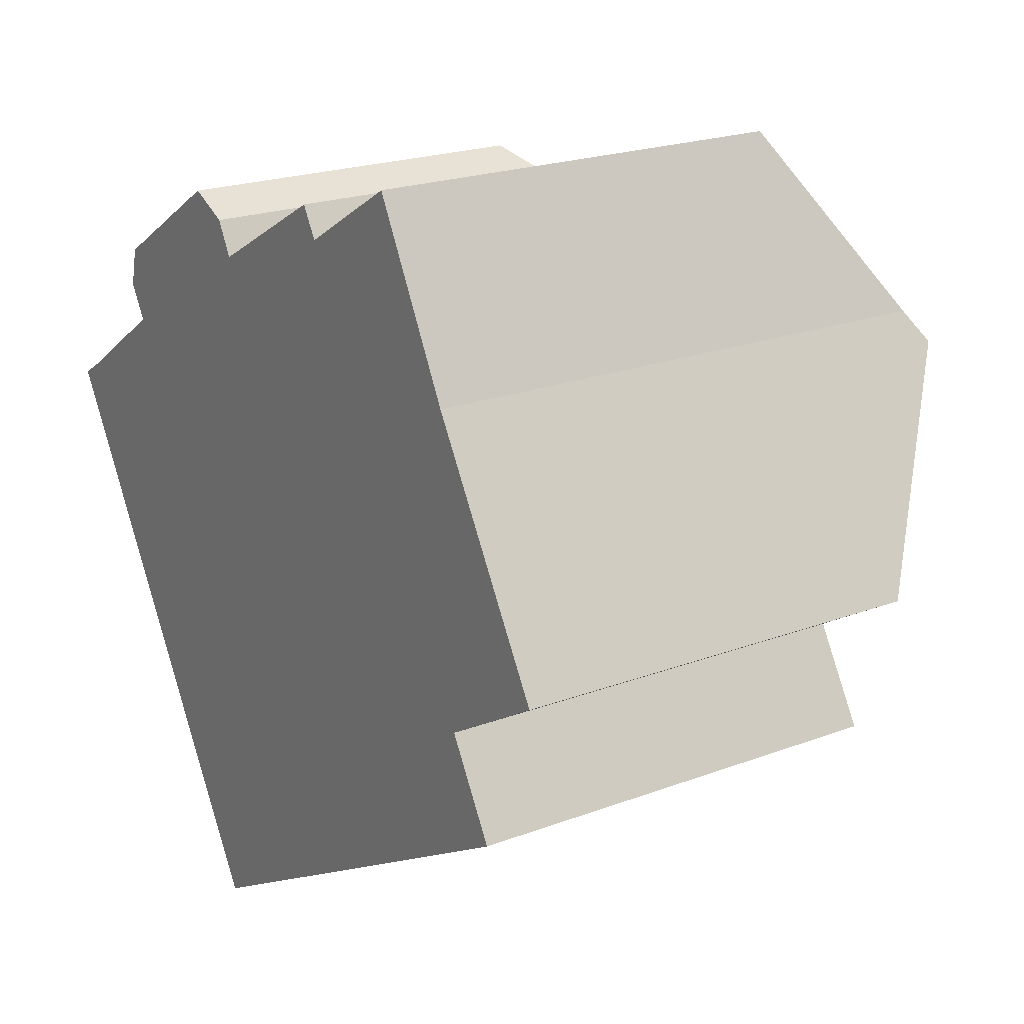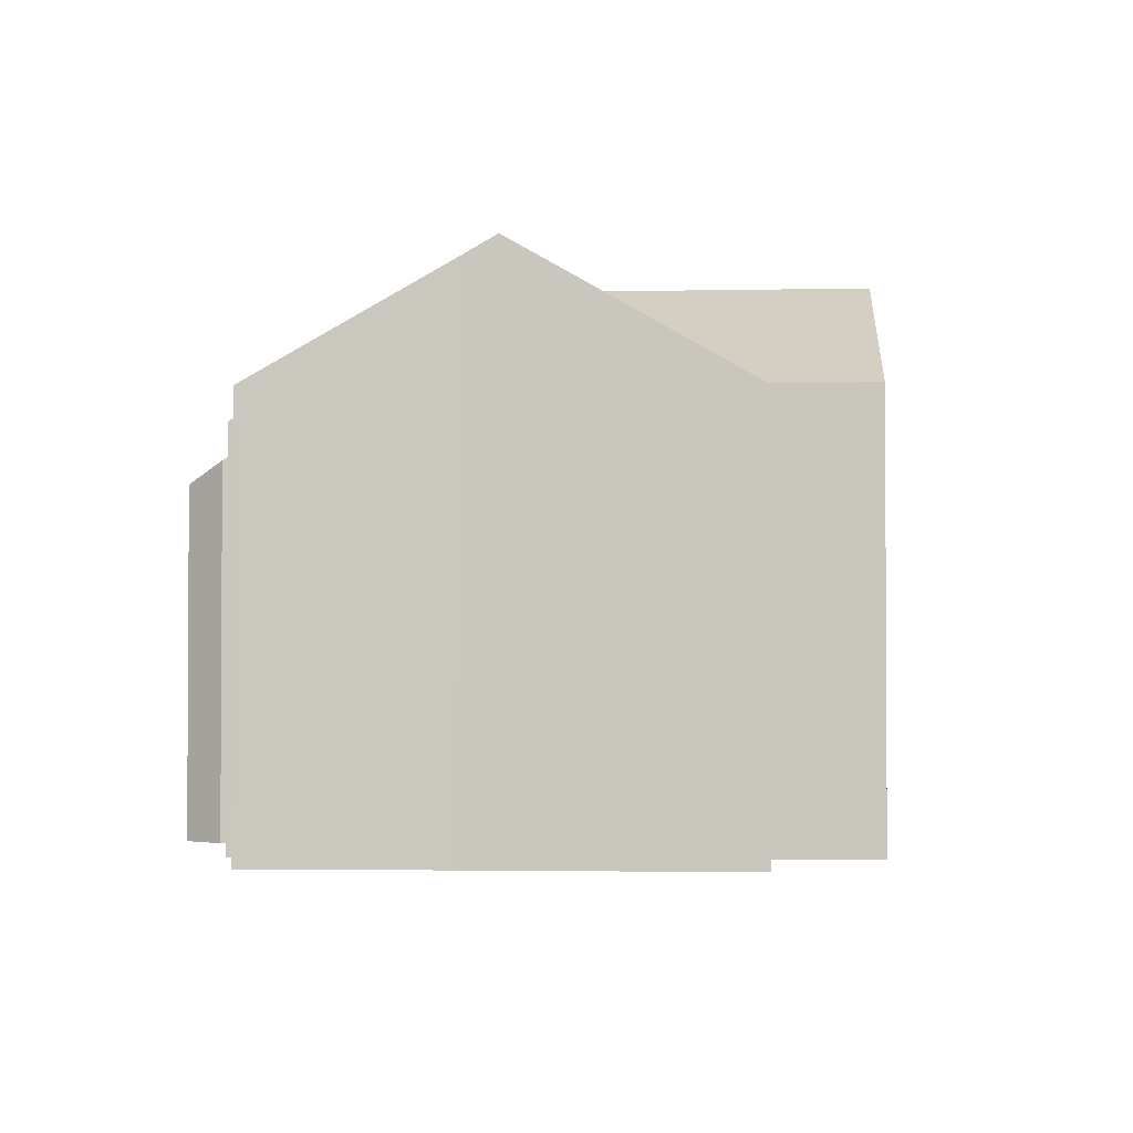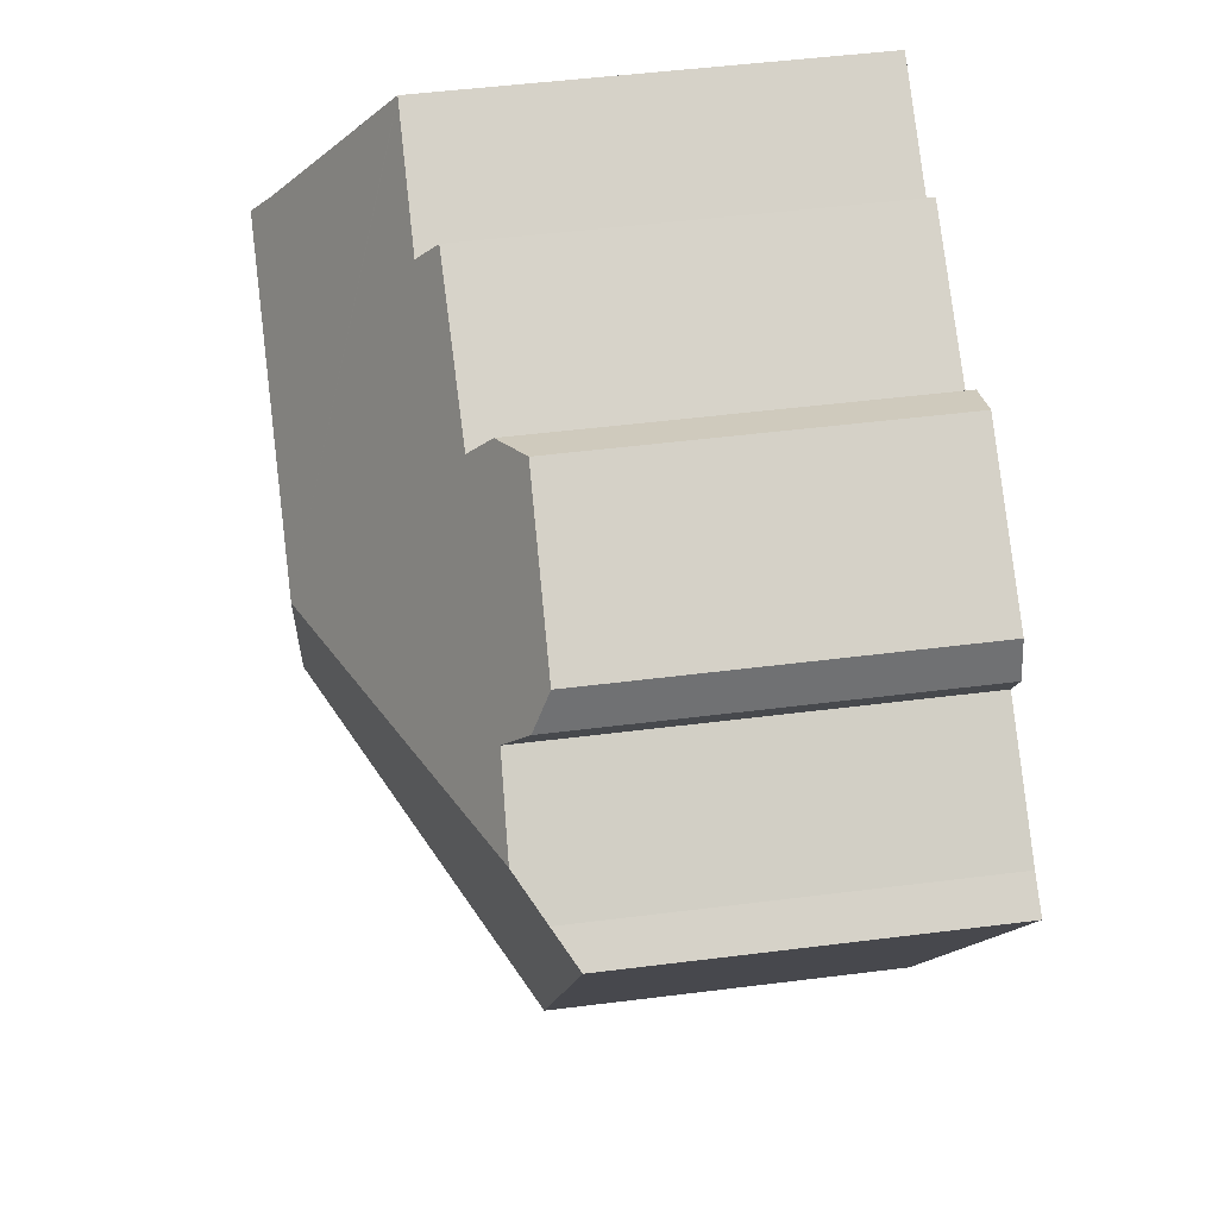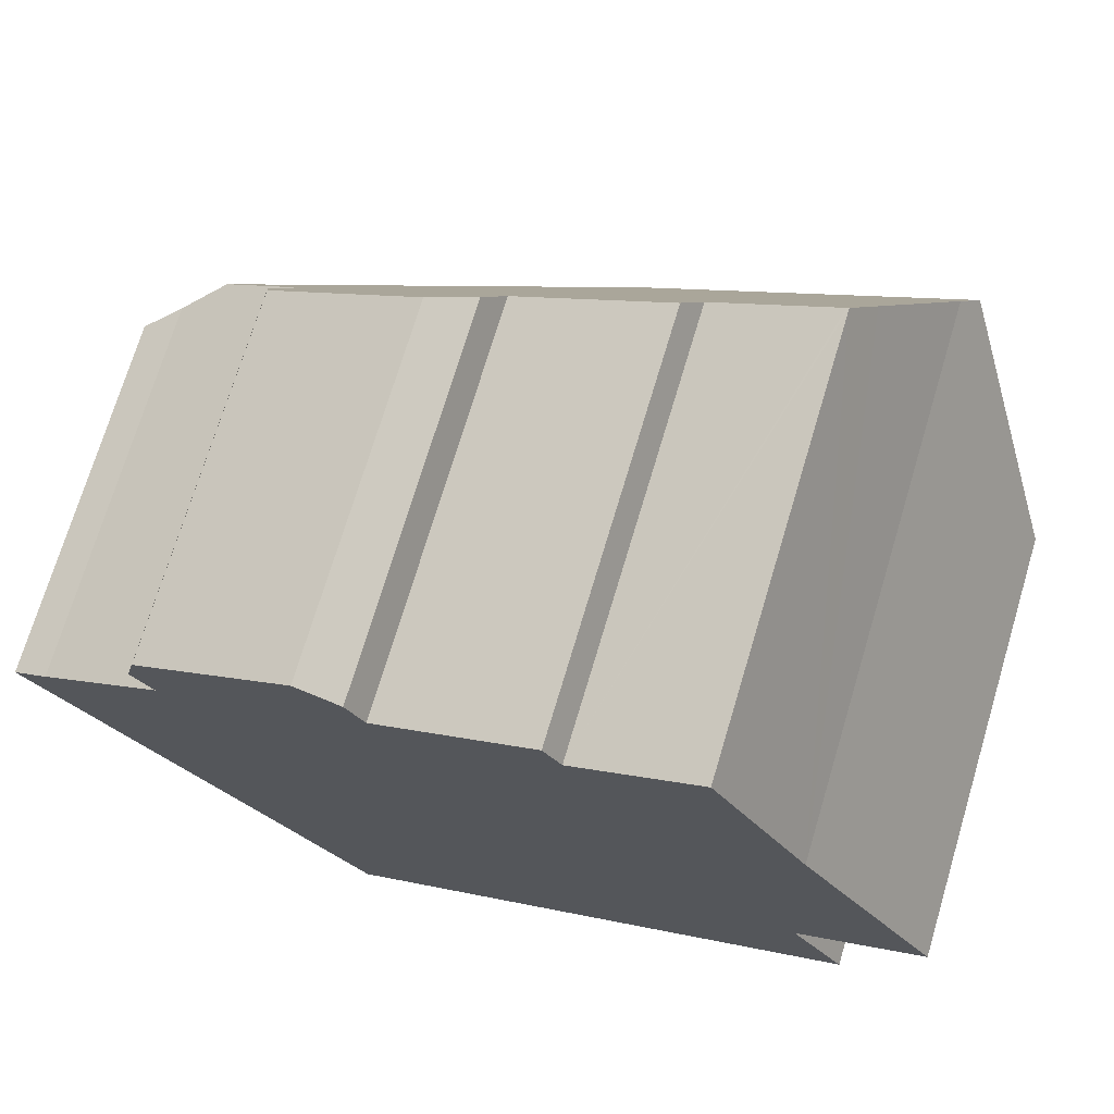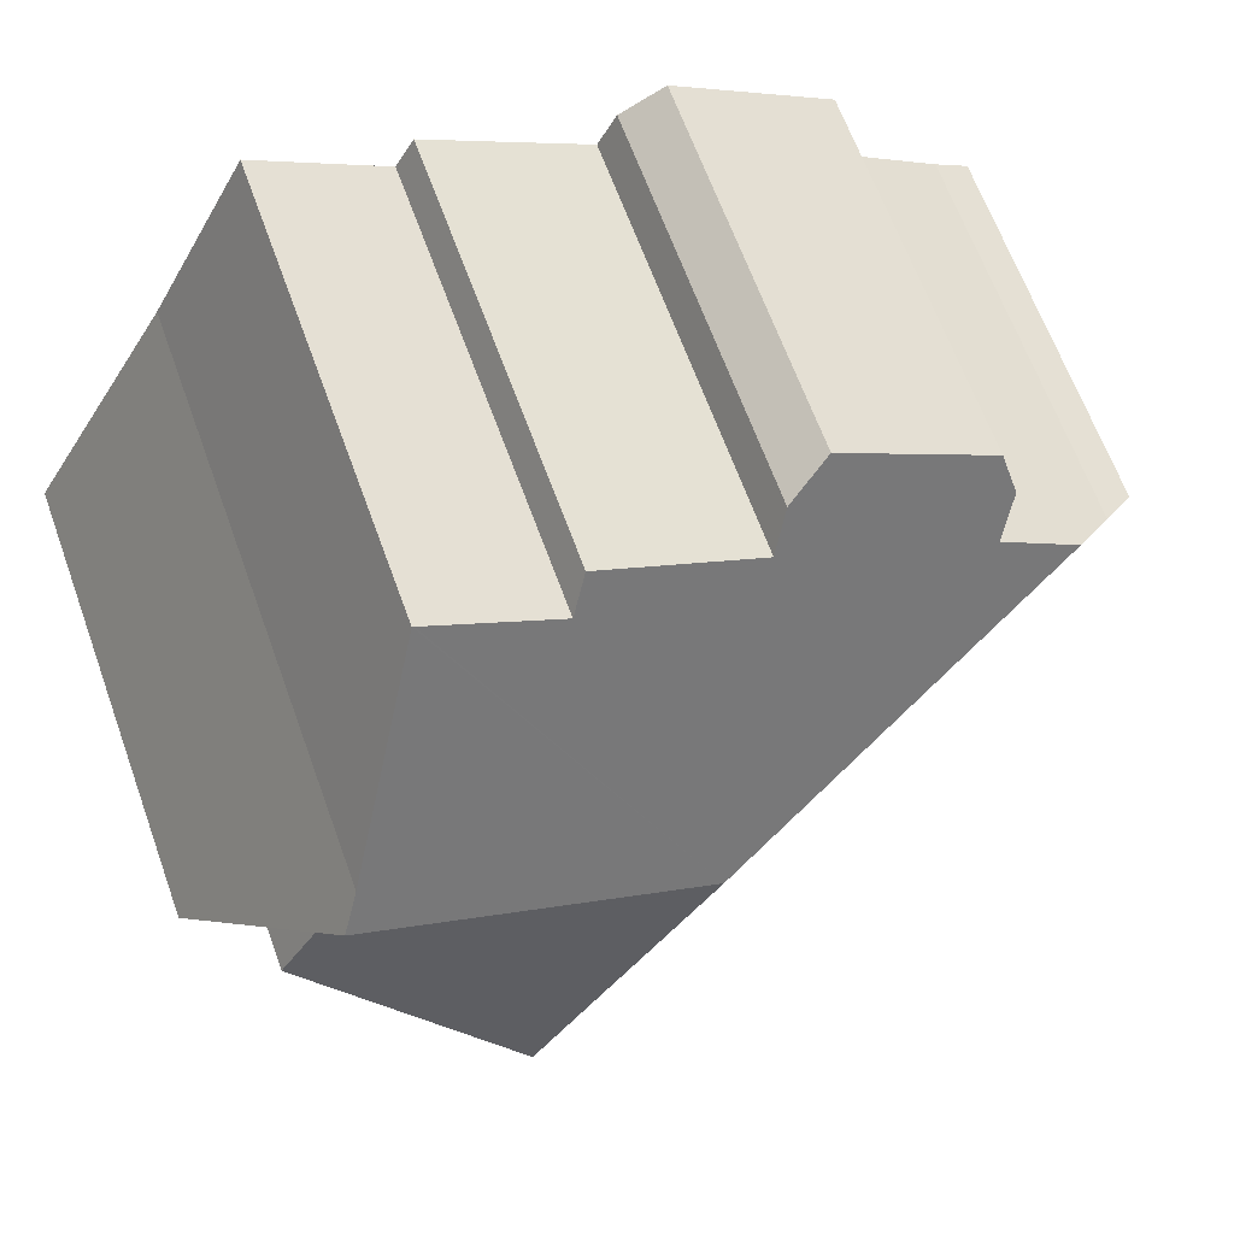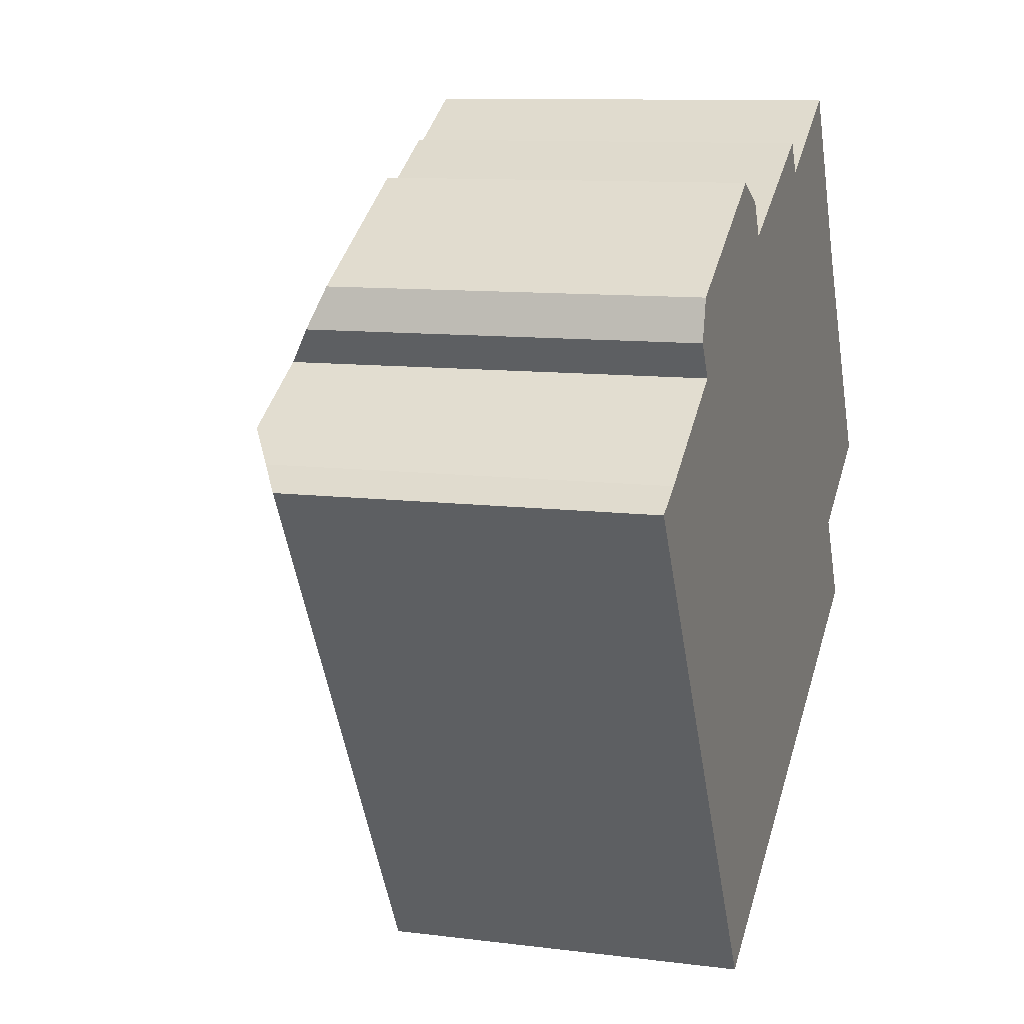
<metadata>
{"format":"obj","ext":"obj","renderer":"f3d","projection":"perspective","resolution":1024,"background":"white","views":[{"elev":21.2,"azim":56.0,"up":"+Z"},{"elev":-2.1,"azim":63.9,"up":"+Y"},{"elev":49.1,"azim":-98.0,"up":"+Z"},{"elev":72.2,"azim":16.7,"up":"+Z"},{"elev":64.9,"azim":160.1,"up":"+Z"},{"elev":10.3,"azim":-72.0,"up":"+Z"}]}
</metadata>
<code>
v  8.635 10.77 -0.841
v  15.71 8.48 -4.493
v  12.03 10.77 -6.562
v  14.67 8.47 -2.714
v  15.18 8.152 -2.416
v  0 6.972 4.269e-16
v  5.923 6.972 -9.991
v  0.648 7.381 0.382
v  1.42 7.884 0.897
v  14.34 10.39 3.174
v  14.69 10.77 2.592
v  12.99 8.743 5.727
v  12.55 8.205 6.563
v  12.51 8.205 6.54
v  10.21 8.23 5.181
v  9.869 7.849 5.76
v  6.896 7.825 4.122
v  6.551 7.408 4.768
v  5.709 6.973 5.168
v  2.746 7.047 3.339
v  2.943 7.808 1.913
v  2.559 7.377 2.566
v  17.01 8.173 -1.338
v  0.648 -2.339e-17 0.382
v  0 0 0
v  2.943 -1.171e-16 1.913
v  1.42 -5.493e-17 0.897
v  2.746 -2.045e-16 3.339
v  5.709 -3.164e-16 5.168
v  9.869 -3.527e-16 5.76
v  6.896 -2.524e-16 4.122
v  10.21 -3.172e-16 5.181
v  12.55 -4.019e-16 6.563
v  12.51 -4.005e-16 6.54
v  2.559 -1.571e-16 2.566
v  5.923 6.118e-16 -9.991
v  6.551 -2.92e-16 4.768
v  14.34 -1.944e-16 3.174
v  12.99 -3.507e-16 5.727
v  17.01 8.193e-17 -1.338
v  14.69 -1.587e-16 2.592
v  15.71 2.751e-16 -4.493
v  14.67 1.662e-16 -2.714
v  15.18 1.479e-16 -2.416
v  12.03 4.018e-16 -6.562
g defaultobject
f 1 2 3
f 2 1 4
f 4 1 5
f 6 3 7
f 3 6 1
f 1 6 8
f 1 8 9
f 1 10 11
f 10 1 12
f 12 1 13
f 13 1 14
f 14 1 15
f 15 1 16
f 16 1 17
f 17 1 18
f 18 1 19
f 19 1 20
f 20 1 21
f 21 1 9
f 22 20 21
f 23 1 11
f 1 23 5
f 6 24 8
f 24 6 25
f 8 21 9
f 21 8 26
f 26 8 24
f 26 24 27
f 28 19 20
f 19 28 29
f 17 30 16
f 30 17 31
f 32 14 15
f 14 32 13
f 13 32 33
f 33 32 34
f 26 22 21
f 22 26 35
f 36 6 7
f 6 36 25
f 35 20 22
f 20 35 28
f 19 37 18
f 37 19 29
f 18 31 17
f 31 18 37
f 16 32 15
f 32 16 30
f 12 38 10
f 38 12 13
f 38 13 33
f 38 33 39
f 10 23 11
f 23 10 38
f 23 38 40
f 40 38 41
f 4 42 2
f 42 4 43
f 40 5 23
f 5 43 4
f 43 5 40
f 43 40 44
f 2 7 3
f 7 2 42
f 7 42 36
f 36 42 45
f 41 44 40
f 44 41 43
f 28 26 29
f 26 28 35
f 43 45 42
f 45 43 41
f 45 41 38
f 45 38 39
f 45 39 36
f 36 39 33
f 36 33 34
f 36 34 32
f 36 32 30
f 36 30 31
f 36 31 24
f 36 24 25
f 24 31 27
f 27 31 26
f 26 31 37
f 26 37 29

</code>
